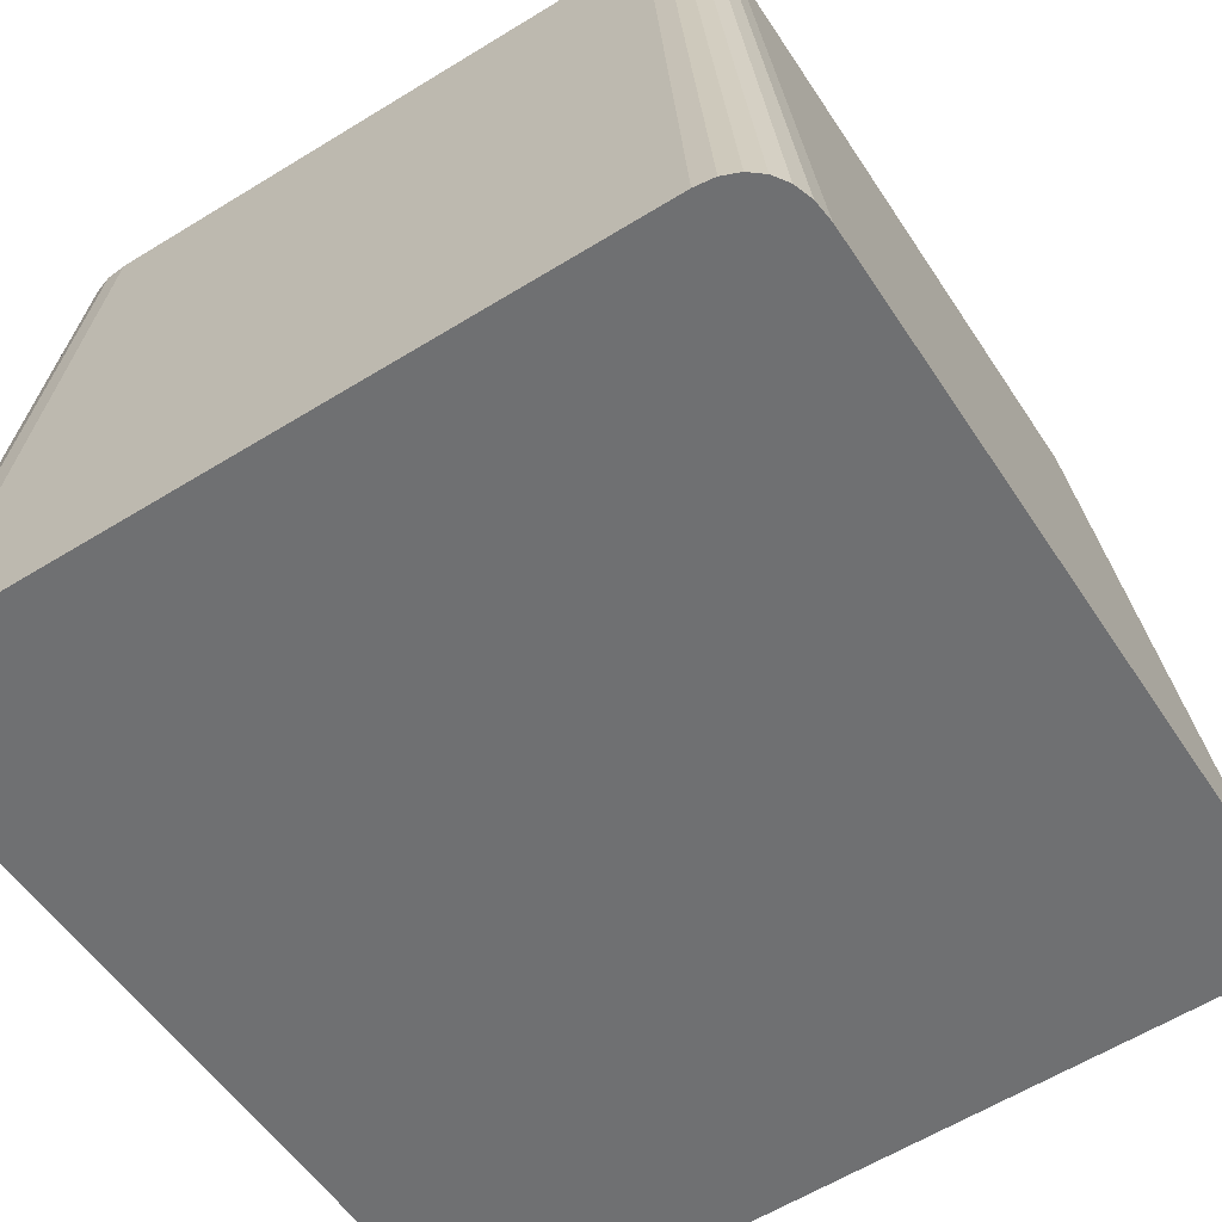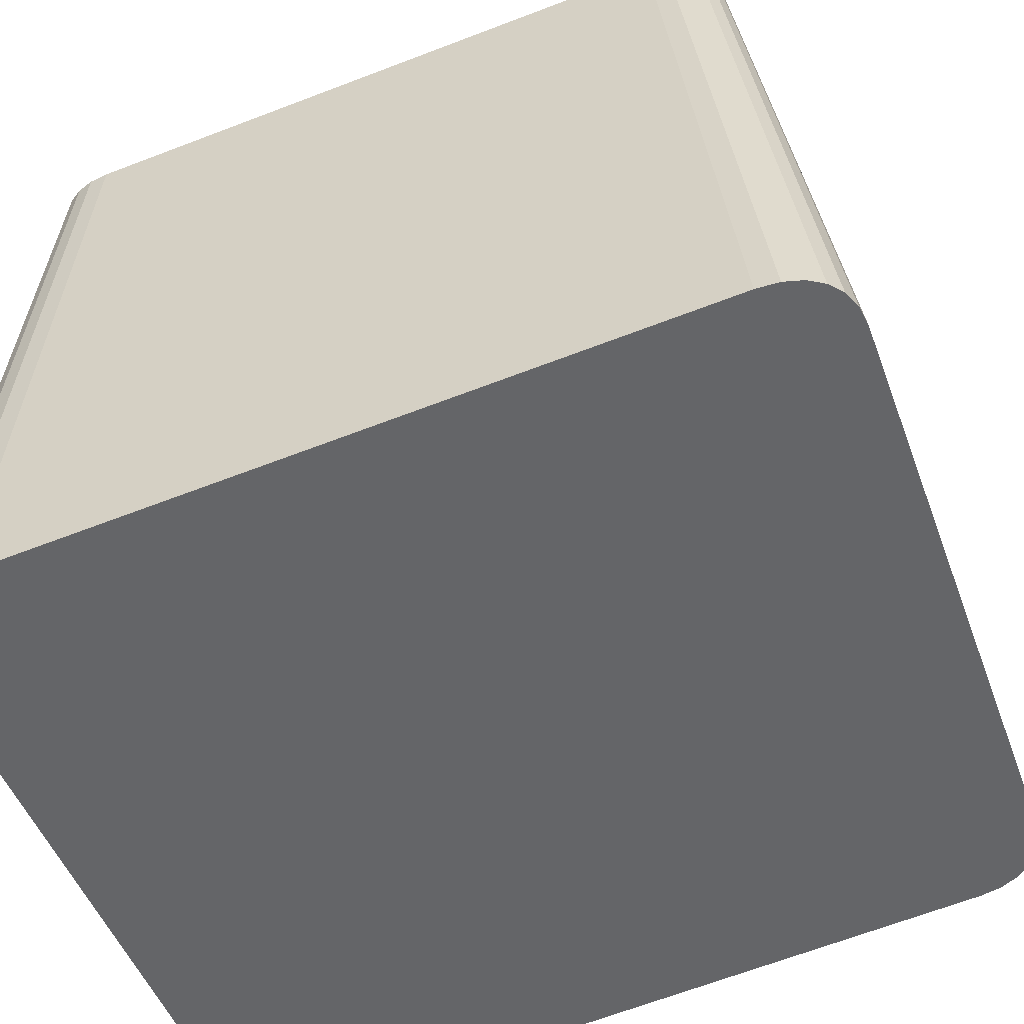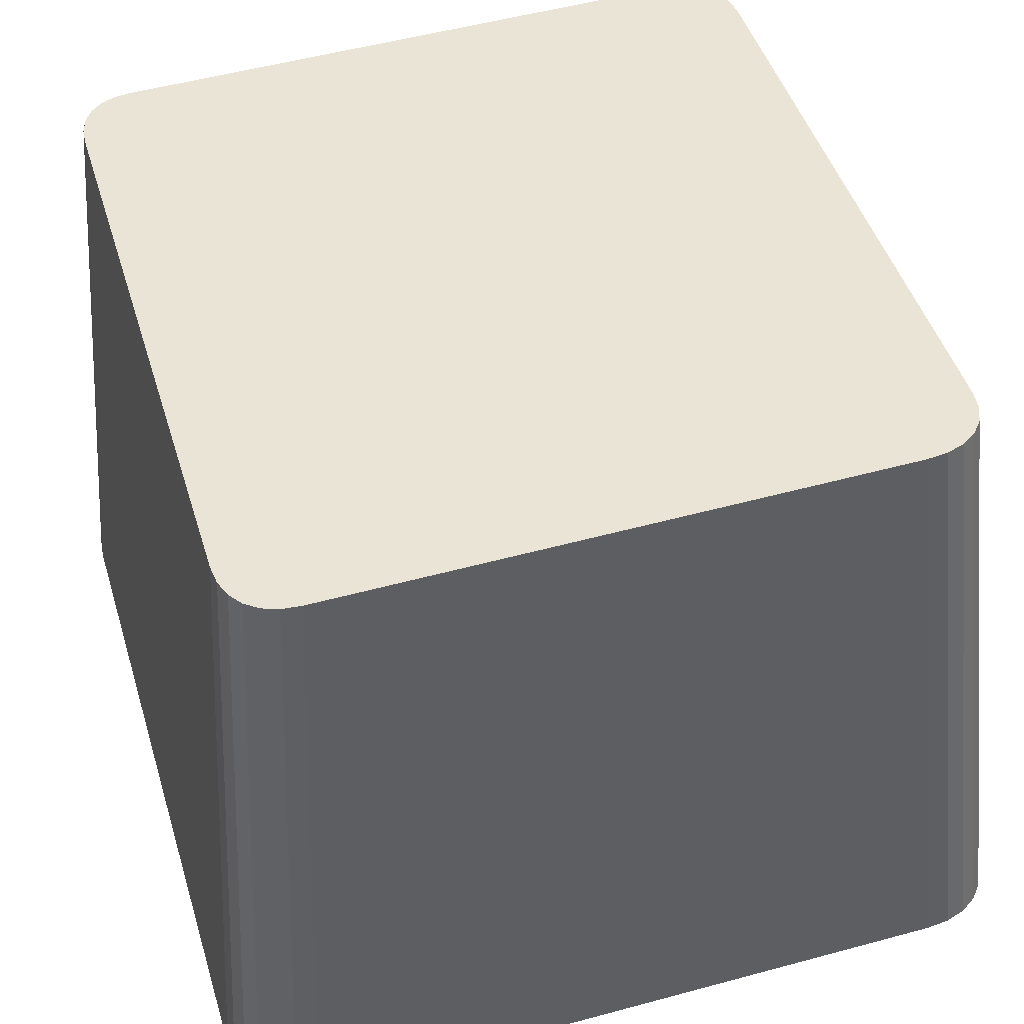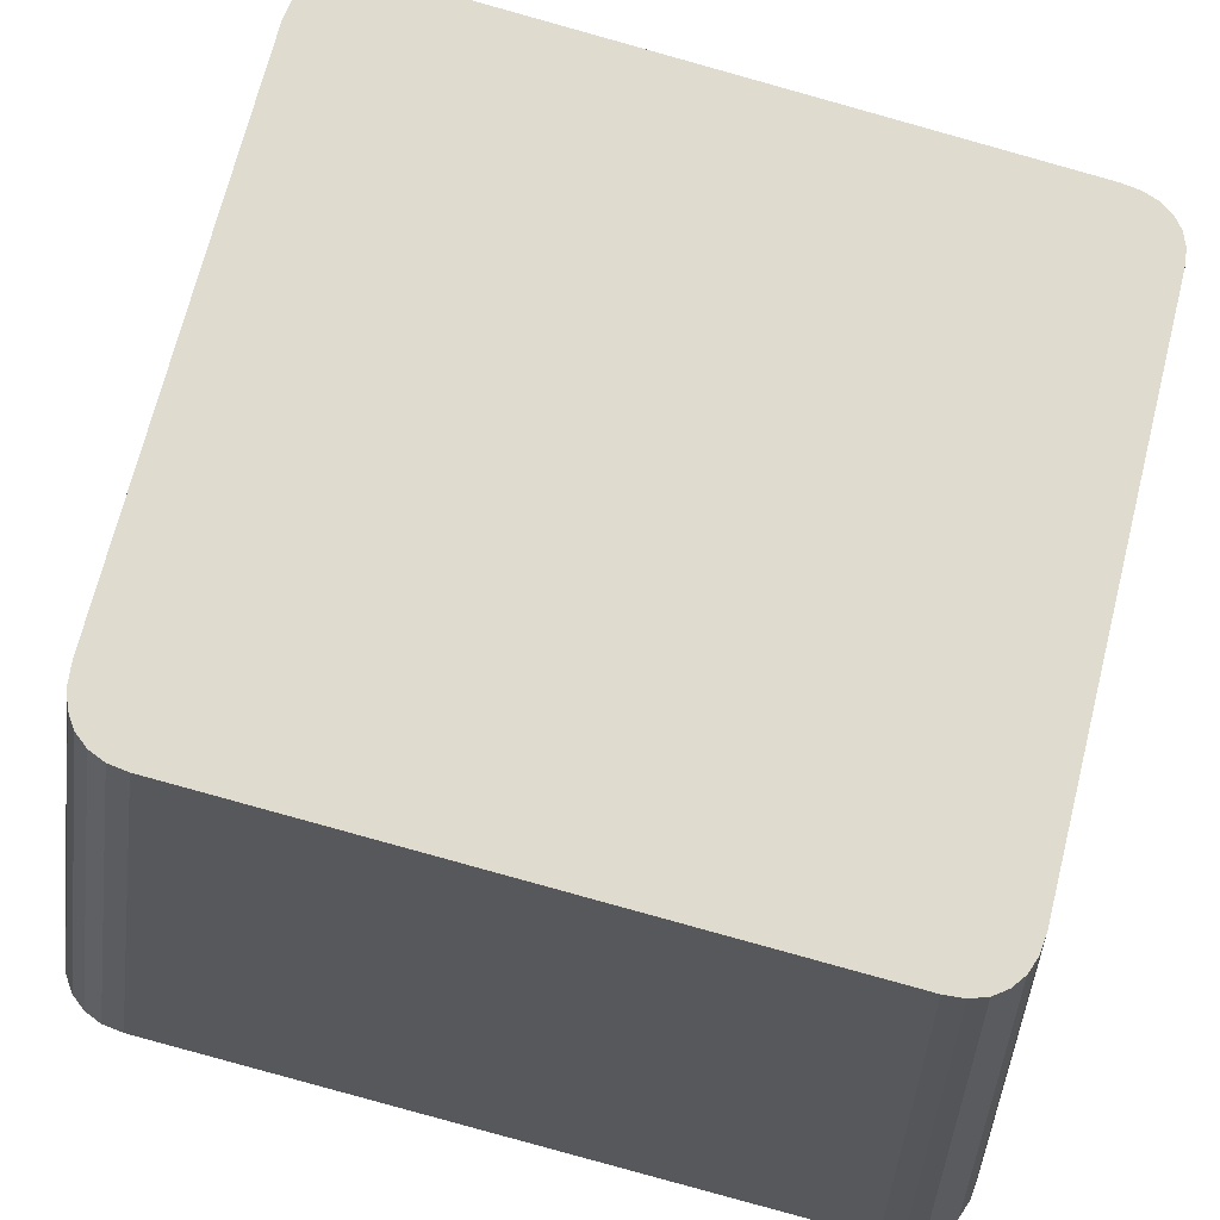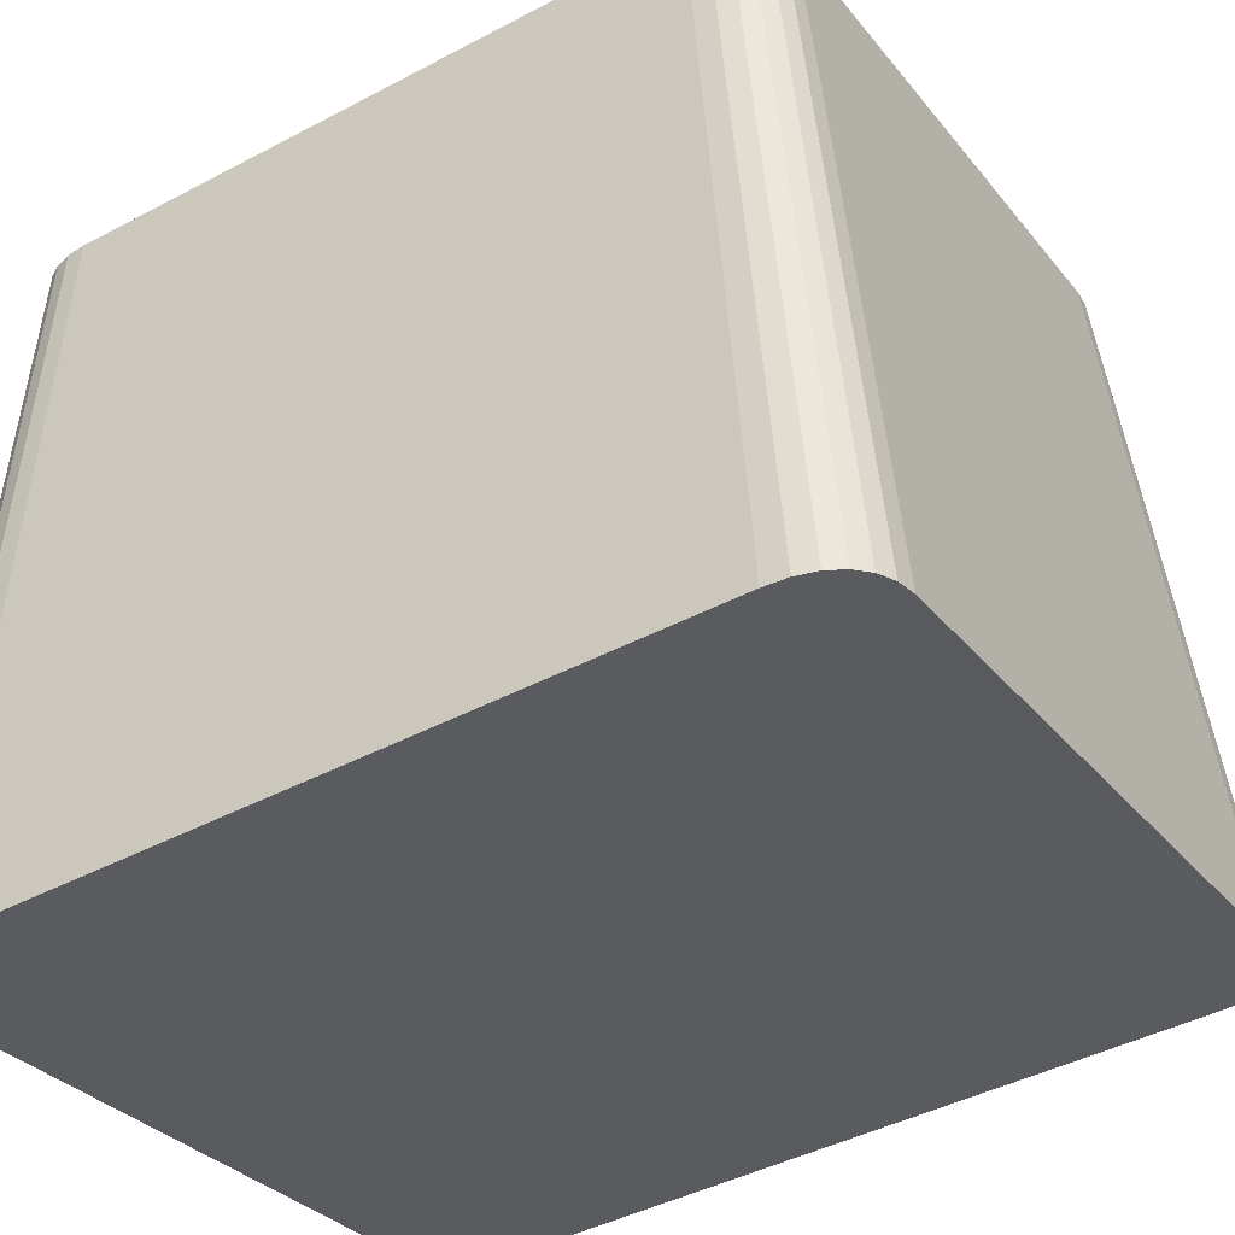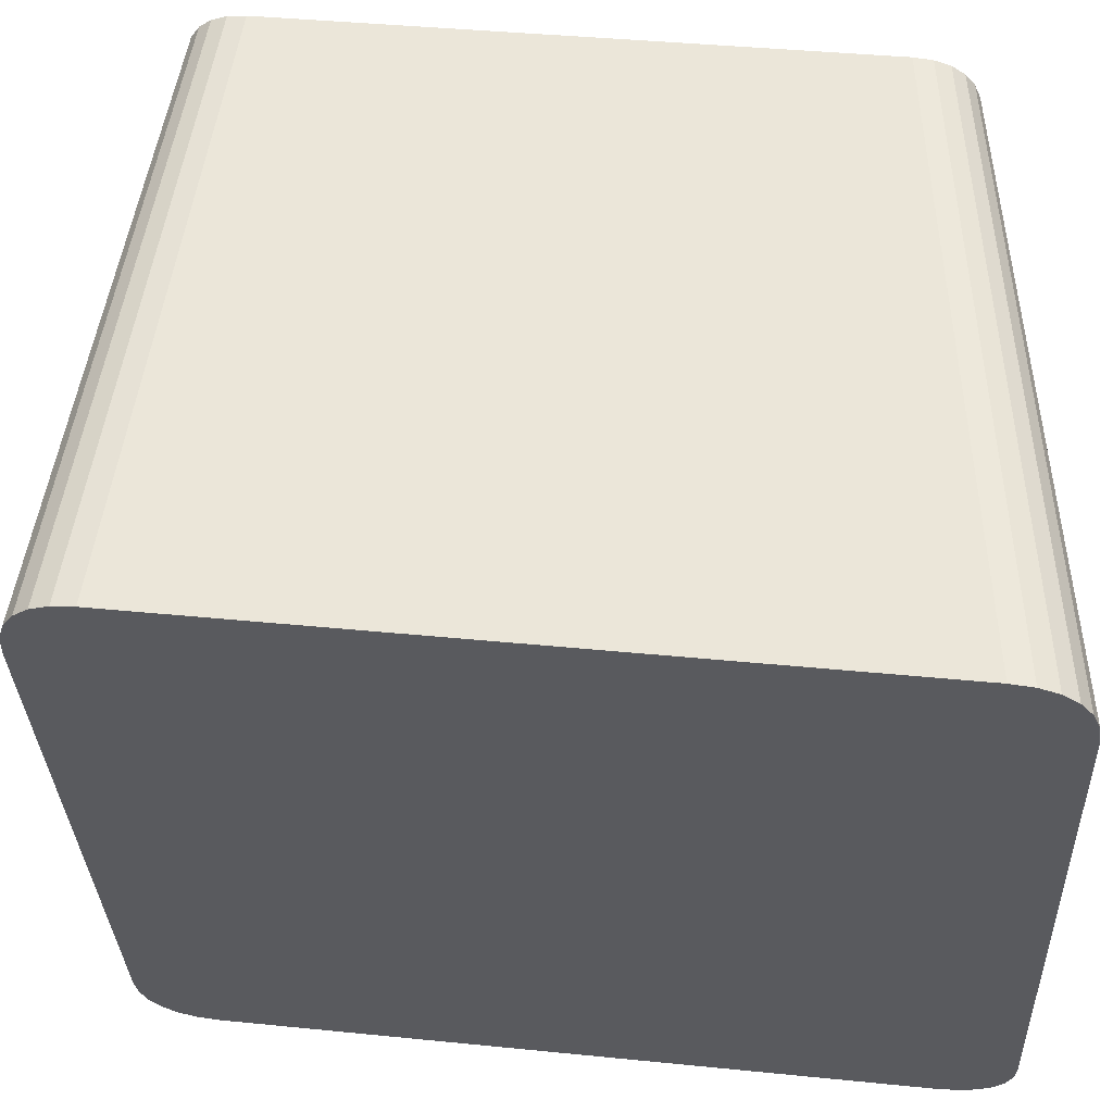
<metadata>
{"format":"obj","ext":"obj","renderer":"f3d","projection":"perspective","resolution":1024,"background":"white","views":[{"elev":-60.3,"azim":32.2,"up":"+Y"},{"elev":-48.8,"azim":109.7,"up":"+Y"},{"elev":51.9,"azim":163.6,"up":"+Y"},{"elev":69.6,"azim":-76.0,"up":"+Y"},{"elev":-30.8,"azim":121.3,"up":"+Y"},{"elev":-32.3,"azim":-87.8,"up":"+Y"}]}
</metadata>
<code>
o mesh11/mesh11-geometry#mesh11-geometry
v -0.01191 0.1083 -0.2612
v -0.01464 0.05579 -0.2689
v -0.01803 0.1083 -0.2612
v -0.005831 0.05579 -0.2689
v -0.02187 0.05579 -0.2689
v 0.03011 0.1077 -0.2559
v -0.004439 0.1083 -0.2612
v 0.03494 0.05506 -0.2627
v -0.01961 0.1083 -0.261
v 0.003752 0.05579 -0.2689
v -0.02374 0.05576 -0.2687
v 0.003682 0.1083 -0.2612
v -0.02096 0.1082 -0.2605
v 0.0133 0.05579 -0.2689
v -0.02532 0.0557 -0.2681
v 0.01177 0.1083 -0.2612
v -0.02205 0.1082 -0.2598
v 0.02199 0.05579 -0.2689
v -0.02661 0.0556 -0.2673
v 0.01914 0.1083 -0.2612
v -0.02285 0.108 -0.2588
v 0.02903 0.05579 -0.2689
v -0.02756 0.05546 -0.2661
v 0.0251 0.1083 -0.2612
v -0.02335 0.1079 -0.2576
v 0.03475 0.05527 -0.2645
v -0.02815 0.05529 -0.2646
v 0.02995 0.1079 -0.2575
v -0.02352 0.1077 -0.2561
v 0.03074 0.05576 -0.2687
v -0.02835 0.05508 -0.2629
v 0.02655 0.1083 -0.261
v -0.02352 0.107 -0.2496
v 0.03422 0.05545 -0.266
v 0.0295 0.108 -0.2587
v -0.02835 0.05417 -0.2552
v 0.03494 0.05414 -0.2549
v 0.03011 0.1069 -0.2494
v 0.03219 0.0557 -0.2681
v 0.02778 0.1082 -0.2605
v -0.02352 0.106 -0.2415
v 0.03335 0.05559 -0.2672
v 0.02877 0.1082 -0.2598
v -0.02835 0.05303 -0.2456
v 0.03494 0.05299 -0.2452
v -0.02352 0.1049 -0.2325
v -0.02835 0.05178 -0.235
v 0.03011 0.106 -0.2411
v -0.01474 0.04773 -0.2008
v -0.02352 0.1039 -0.2235
v -0.02835 0.05052 -0.2244
v -0.01199 0.1015 -0.2035
v 0.03494 0.05173 -0.2346
v -0.005697 0.04773 -0.2008
v -0.0221 0.04773 -0.2008
v -0.02352 0.1029 -0.2153
v -0.02835 0.04938 -0.2147
v -0.01823 0.1015 -0.2035
v -0.004326 0.1015 -0.2035
v 0.03011 0.1049 -0.2321
v -0.0239 0.04775 -0.201
v -0.02352 0.1021 -0.2087
v -0.02835 0.04845 -0.2069
v -0.01976 0.1015 -0.2036
v 0.03494 0.05048 -0.224
v 0.004144 0.04773 -0.2008
v 0.004014 0.1015 -0.2035
v -0.02544 0.04782 -0.2015
v -0.02336 0.1019 -0.2072
v -0.02815 0.04824 -0.2051
v -0.02105 0.1016 -0.2041
v 0.03011 0.1038 -0.2232
v -0.02667 0.04792 -0.2024
v -0.02288 0.1018 -0.2059
v -0.02759 0.04806 -0.2036
v -0.0221 0.1017 -0.2048
v 0.03494 0.04934 -0.2144
v 0.01391 0.04773 -0.2008
v 0.01229 0.1015 -0.2035
v 0.03011 0.1029 -0.215
v 0.03494 0.04843 -0.2067
v 0.02273 0.04773 -0.2008
v 0.01976 0.1015 -0.2035
v 0.03011 0.1021 -0.2085
v 0.03478 0.04822 -0.205
v 0.02972 0.04773 -0.2008
v 0.02569 0.1015 -0.2035
v 0.02997 0.1019 -0.207
v 0.03431 0.04805 -0.2035
v 0.02697 0.1015 -0.2036
v 0.02958 0.1018 -0.2058
v 0.03123 0.04775 -0.2009
v 0.03354 0.04791 -0.2023
v 0.02893 0.1016 -0.2048
v 0.02806 0.1016 -0.2041
v 0.03251 0.04781 -0.2015
f 1 2 3
f 1 4 2
f 3 2 5
f 7 4 1
f 8 2 4
f 8 5 2
f 3 5 9
f 7 10 4
f 8 4 10
f 8 11 5
f 9 5 11
f 12 10 7
f 8 10 14
f 8 15 11
f 9 11 13
f 12 14 10
f 8 14 18
f 8 19 15
f 13 11 15
f 16 14 12
f 13 15 17
f 16 18 14
f 8 18 22
f 8 23 19
f 17 15 19
f 20 18 16
f 19 21 17
f 20 22 18
f 8 22 26
f 8 27 23
f 19 23 21
f 24 22 20
f 23 25 21
f 26 22 30
f 26 28 8
f 8 31 27
f 23 27 25
f 8 28 6
f 24 30 22
f 27 29 25
f 26 30 34
f 26 35 28
f 8 36 31
f 27 31 29
f 8 6 37
f 24 32 30
f 31 33 29
f 34 30 39
f 34 35 26
f 37 36 8
f 31 36 33
f 6 38 37
f 32 39 30
f 34 39 42
f 34 43 35
f 37 44 36
f 36 41 33
f 37 38 45
f 32 40 39
f 40 42 39
f 42 43 34
f 37 47 44
f 36 44 41
f 38 48 45
f 45 49 37
f 40 43 42
f 44 46 41
f 37 51 47
f 44 47 46
f 45 48 53
f 45 54 49
f 37 49 55
f 47 50 46
f 37 57 51
f 47 51 50
f 48 60 53
f 53 54 45
f 59 49 54
f 52 55 49
f 37 55 61
f 51 56 50
f 37 63 57
f 51 57 56
f 58 55 52
f 52 49 59
f 53 60 65
f 53 66 54
f 59 54 67
f 58 61 55
f 37 61 68
f 56 57 62
f 37 70 63
f 57 63 62
f 64 61 58
f 60 72 65
f 65 66 53
f 67 54 66
f 64 68 61
f 37 68 73
f 62 63 69
f 37 75 70
f 69 63 70
f 71 68 64
f 65 72 77
f 65 78 66
f 67 66 79
f 71 73 68
f 37 73 75
f 69 70 74
f 74 70 75
f 76 73 71
f 72 80 77
f 77 78 65
f 79 66 78
f 76 75 73
f 74 75 76
f 80 81 77
f 77 82 78
f 79 78 83
f 80 84 81
f 81 82 77
f 83 78 82
f 84 85 81
f 81 86 82
f 83 82 87
f 84 88 85
f 81 85 86
f 87 82 86
f 88 89 85
f 85 89 86
f 90 87 86
f 88 91 89
f 89 92 86
f 90 86 92
f 91 93 89
f 89 93 92
f 95 90 92
f 91 94 93
f 93 96 92
f 95 92 96
f 94 96 93
f 94 95 96
f 3 2 1
f 2 4 1
f 5 2 3
f 3 1 6
f 1 4 7
f 4 2 8
f 2 5 8
f 9 5 3
f 1 7 6
f 9 3 6
f 4 10 7
f 10 4 8
f 5 11 8
f 11 5 9
f 7 12 6
f 13 9 6
f 7 10 12
f 14 10 8
f 11 15 8
f 13 11 9
f 12 16 6
f 17 13 6
f 10 14 12
f 18 14 8
f 15 19 8
f 15 11 13
f 16 20 6
f 12 14 16
f 17 15 13
f 21 17 6
f 14 18 16
f 22 18 8
f 19 23 8
f 19 15 17
f 20 24 6
f 16 18 20
f 17 21 19
f 25 21 6
f 18 22 20
f 26 22 8
f 23 27 8
f 21 23 19
f 24 28 6
f 20 22 24
f 21 25 23
f 29 25 6
f 30 22 26
f 8 28 26
f 27 31 8
f 25 27 23
f 6 28 8
f 24 32 28
f 22 30 24
f 25 29 27
f 33 29 6
f 34 30 26
f 28 35 26
f 31 36 8
f 29 31 27
f 37 6 8
f 32 35 28
f 30 32 24
f 29 33 31
f 38 33 6
f 39 30 34
f 26 35 34
f 8 36 37
f 33 36 31
f 37 38 6
f 32 40 35
f 30 39 32
f 41 33 38
f 42 39 34
f 35 43 34
f 36 44 37
f 33 41 36
f 45 38 37
f 40 43 35
f 39 40 32
f 46 41 38
f 39 42 40
f 34 43 42
f 44 47 37
f 41 44 36
f 45 48 38
f 37 49 45
f 42 43 40
f 41 46 44
f 50 46 38
f 47 51 37
f 46 47 44
f 48 52 38
f 53 48 45
f 49 54 45
f 55 49 37
f 46 50 47
f 56 50 38
f 51 57 37
f 50 51 47
f 52 58 38
f 59 52 48
f 53 60 48
f 45 54 53
f 54 49 59
f 49 55 52
f 61 55 37
f 50 56 51
f 62 56 38
f 57 63 37
f 56 57 51
f 58 64 38
f 52 55 58
f 59 49 52
f 60 59 48
f 65 60 53
f 54 66 53
f 67 54 59
f 55 61 58
f 68 61 37
f 62 57 56
f 69 62 38
f 63 70 37
f 62 63 57
f 64 71 38
f 58 61 64
f 67 59 60
f 65 72 60
f 53 66 65
f 66 54 67
f 61 68 64
f 73 68 37
f 69 63 62
f 74 69 38
f 70 75 37
f 70 63 69
f 71 76 38
f 64 68 71
f 72 67 60
f 77 72 65
f 66 78 65
f 79 66 67
f 68 73 71
f 75 73 37
f 74 70 69
f 76 74 38
f 75 70 74
f 71 73 76
f 79 67 72
f 77 80 72
f 65 78 77
f 78 66 79
f 73 75 76
f 76 75 74
f 80 79 72
f 77 81 80
f 78 82 77
f 83 78 79
f 83 79 80
f 81 84 80
f 77 82 81
f 82 78 83
f 84 83 80
f 81 85 84
f 82 86 81
f 87 82 83
f 87 83 84
f 85 88 84
f 86 85 81
f 86 82 87
f 88 87 84
f 85 89 88
f 86 89 85
f 86 87 90
f 91 87 88
f 89 91 88
f 86 92 89
f 90 87 91
f 92 86 90
f 89 93 91
f 92 93 89
f 94 90 91
f 92 90 95
f 93 94 91
f 92 96 93
f 95 90 94
f 96 92 95
f 93 96 94
f 96 95 94
f 6 1 3
f 6 7 1
f 6 3 9
f 6 12 7
f 6 9 13
f 6 16 12
f 6 13 17
f 6 20 16
f 6 17 21
f 6 24 20
f 6 21 25
f 6 28 24
f 6 25 29
f 28 32 24
f 6 29 33
f 28 35 32
f 6 33 38
f 35 40 32
f 38 33 41
f 35 43 40
f 38 41 46
f 38 46 50
f 38 52 48
f 38 50 56
f 38 58 52
f 48 52 59
f 38 56 62
f 38 64 58
f 48 59 60
f 38 62 69
f 38 71 64
f 60 59 67
f 38 69 74
f 38 76 71
f 60 67 72
f 38 74 76
f 72 67 79
f 72 79 80
f 80 79 83
f 80 83 84
f 84 83 87
f 84 87 88
f 88 87 91
f 91 87 90
f 91 90 94
f 94 90 95

</code>
